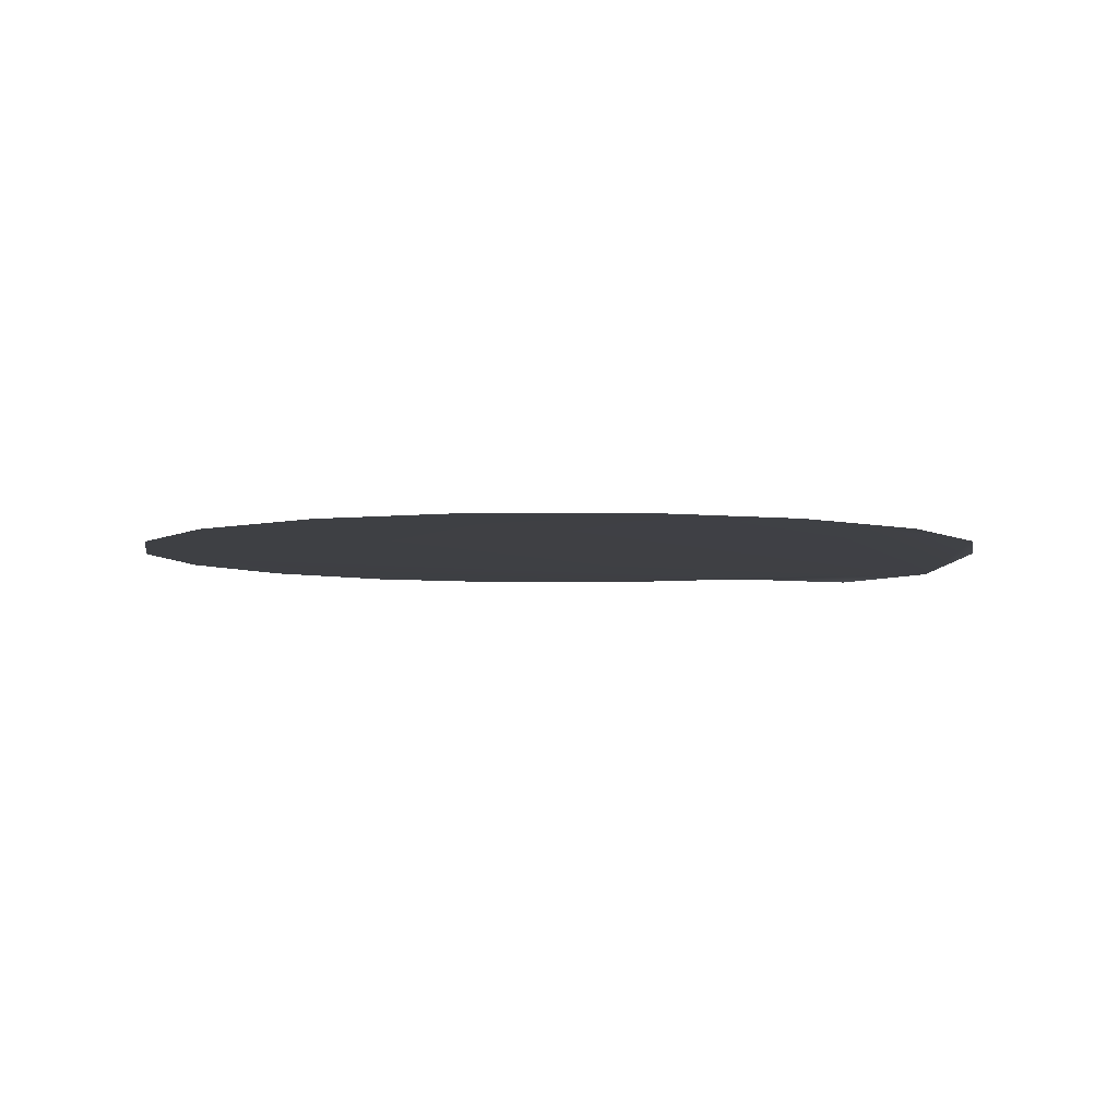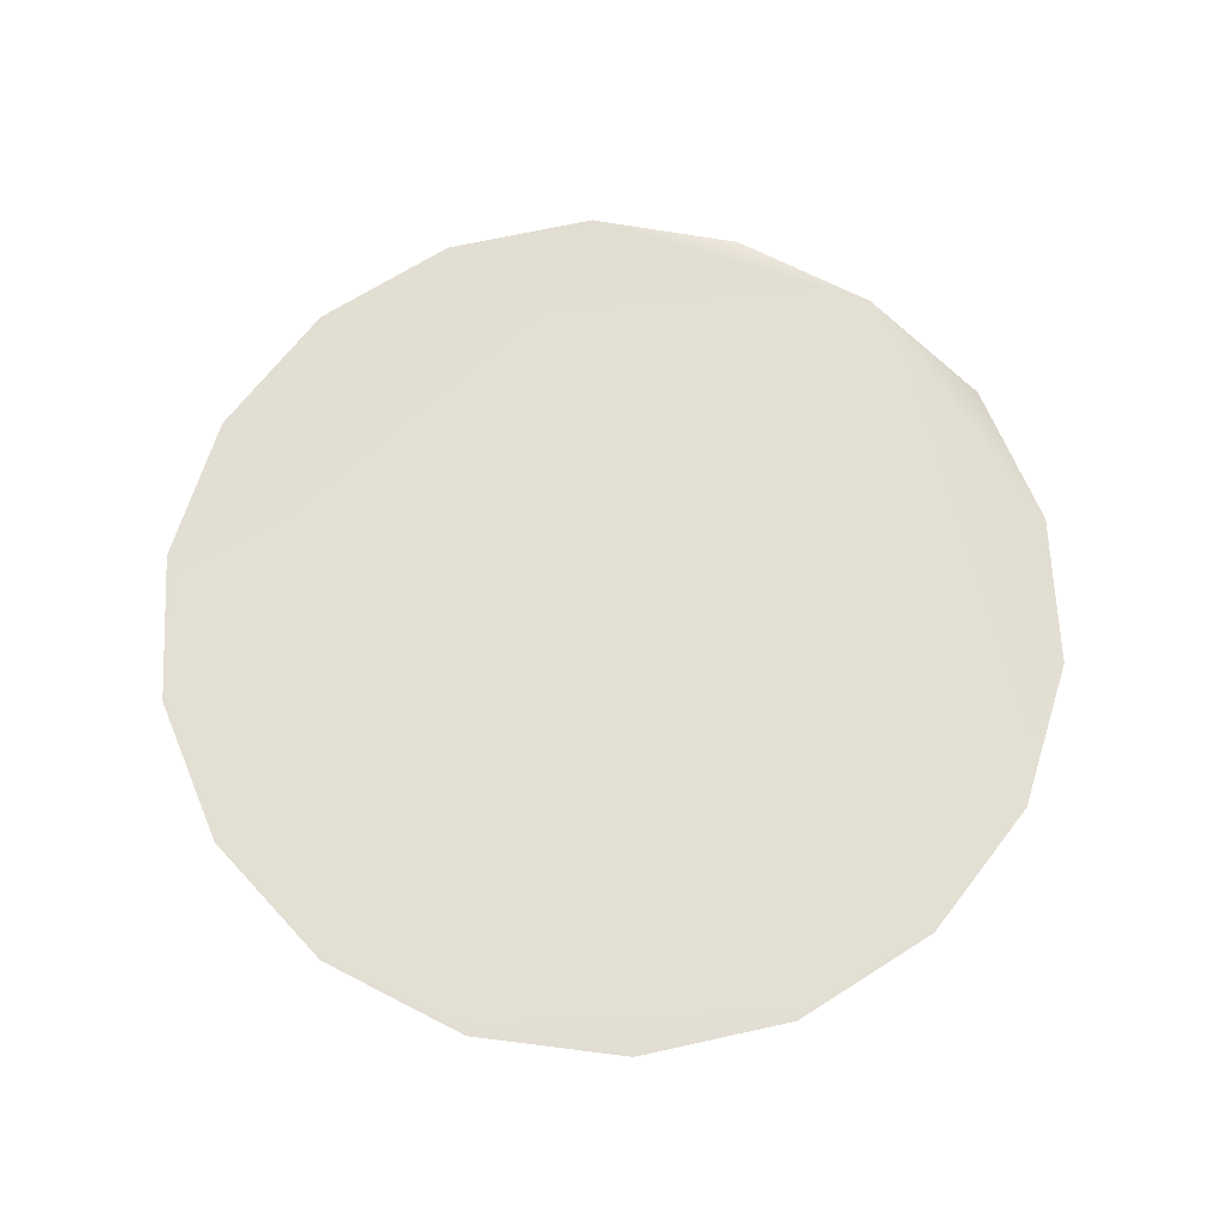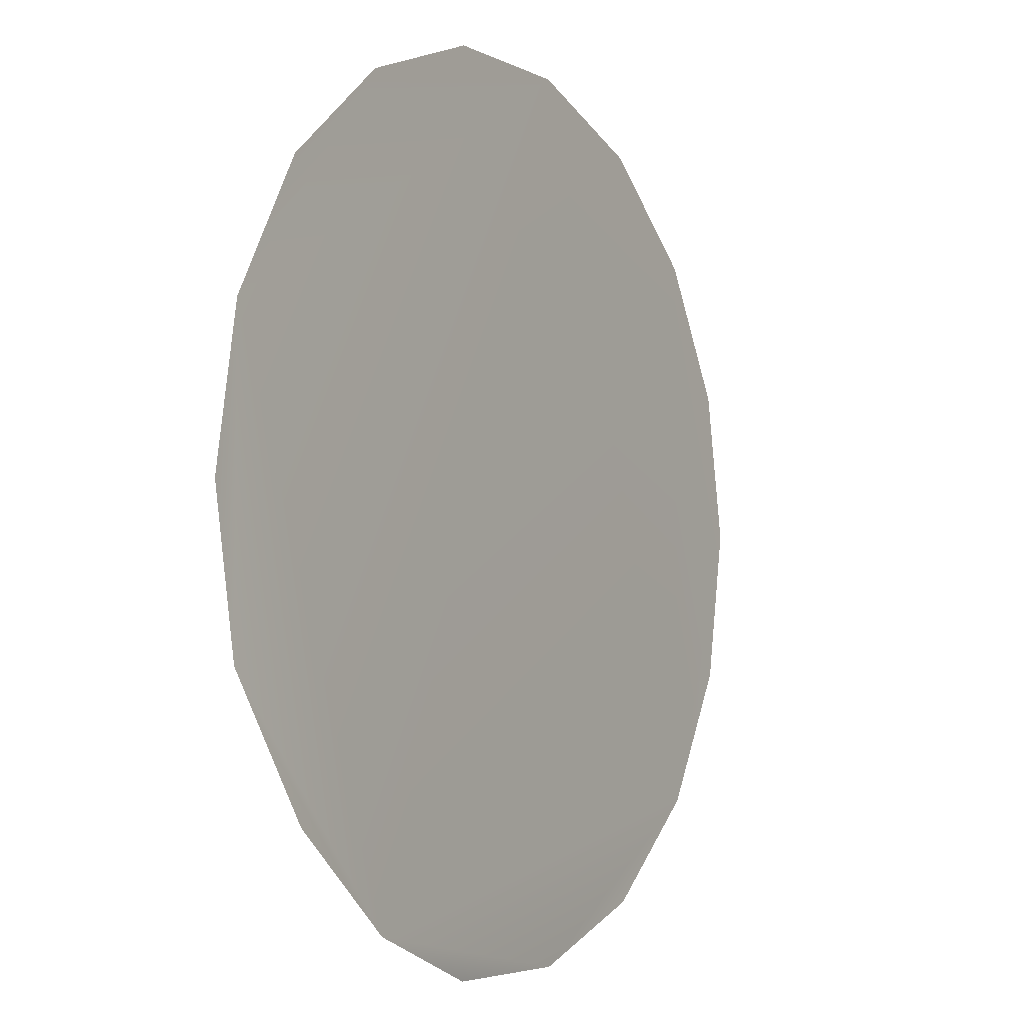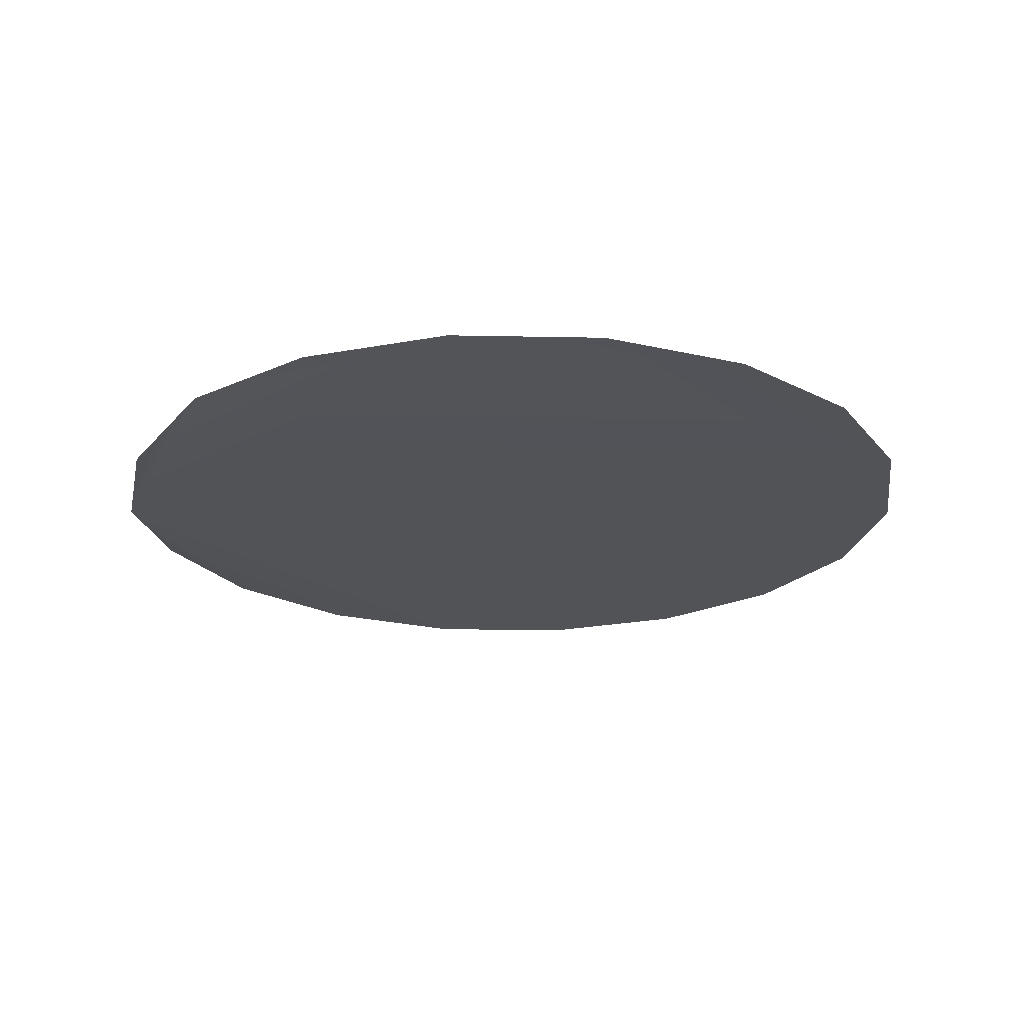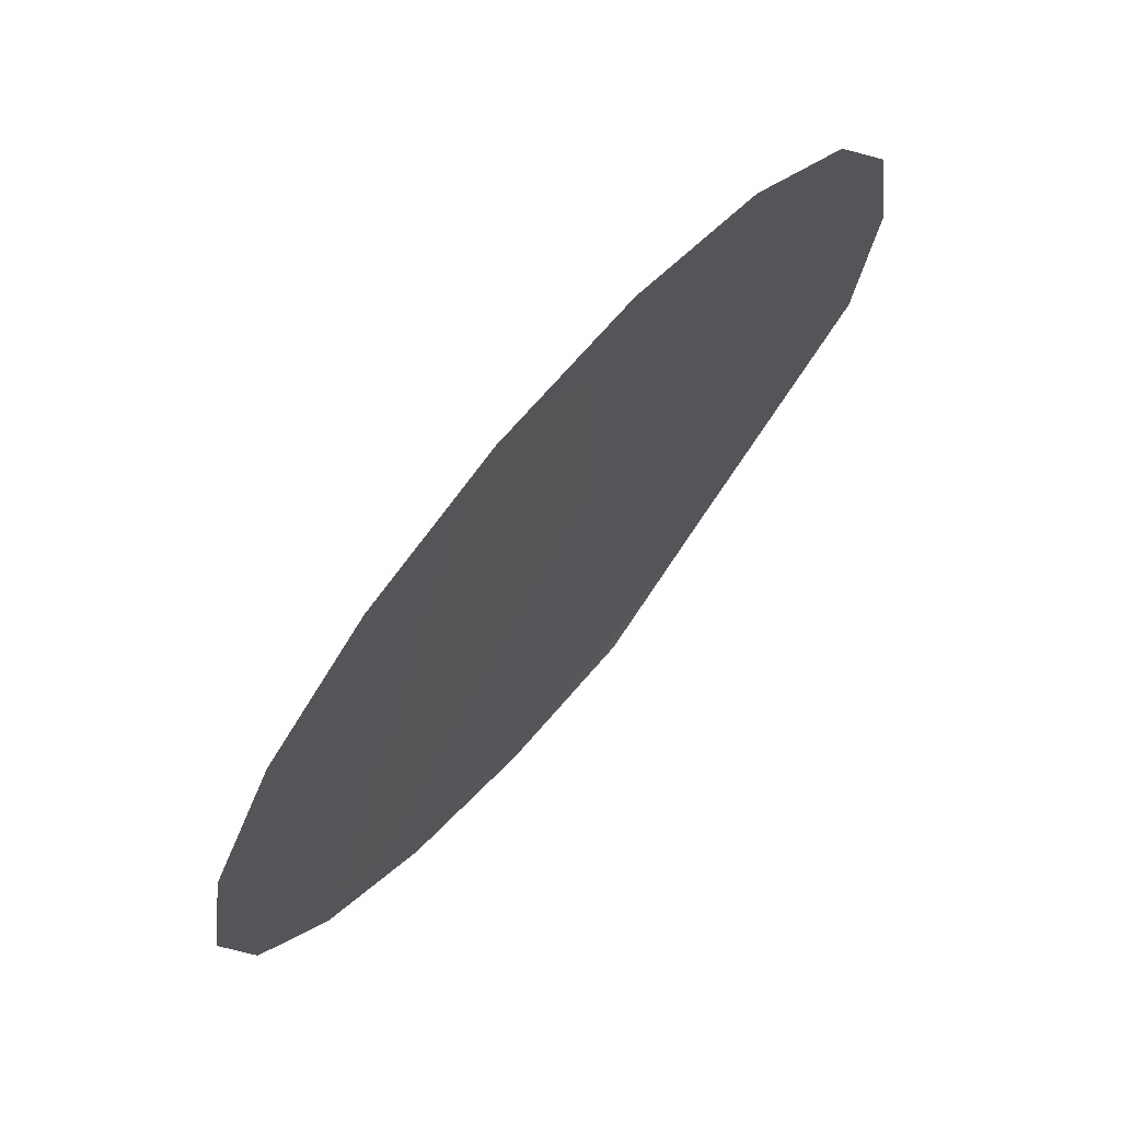
<metadata>
{"format":"obj","ext":"obj","renderer":"f3d","projection":"perspective","resolution":1024,"background":"white","views":[{"elev":-4.6,"azim":100.3,"up":"+Y"},{"elev":67.2,"azim":67.4,"up":"+Y"},{"elev":-4.3,"azim":-58.0,"up":"+Z"},{"elev":-22.4,"azim":-61.9,"up":"+Y"},{"elev":71.2,"azim":130.9,"up":"+Z"}]}
</metadata>
<code>
v  0.067 0.212 -0.5186
v  0.0629 0.212 -0.5418
v  0.0512 0.212 -0.5622
v  0.0332 0.212 -0.5773
v  0.011 0.212 -0.5853
v  -0.0125 0.212 -0.5853
v  -0.0346 0.2103 -0.5773
v  -0.0526 0.2103 -0.5622
v  -0.0644 0.212 -0.5418
v  -0.0685 0.212 -0.5186
v  -0.0644 0.212 -0.4955
v  -0.0526 0.212 -0.4751
v  -0.0346 0.212 -0.46
v  -0.0125 0.212 -0.4519
v  0.011 0.212 -0.4519
v  0.0332 0.212 -0.46
v  0.0512 0.212 -0.4751
v  0.0629 0.212 -0.4955
o Cylinder001
g Cylinder001
f 1 2 3
f 3 4 5
f 5 6 7
f 3 5 7
f 7 8 9
f 9 10 11
f 7 9 11
f 11 12 13
f 13 14 15
f 11 13 15
f 7 11 15
f 3 7 15
f 15 16 17
f 3 15 17
f 1 3 17
f 18 1 17

</code>
